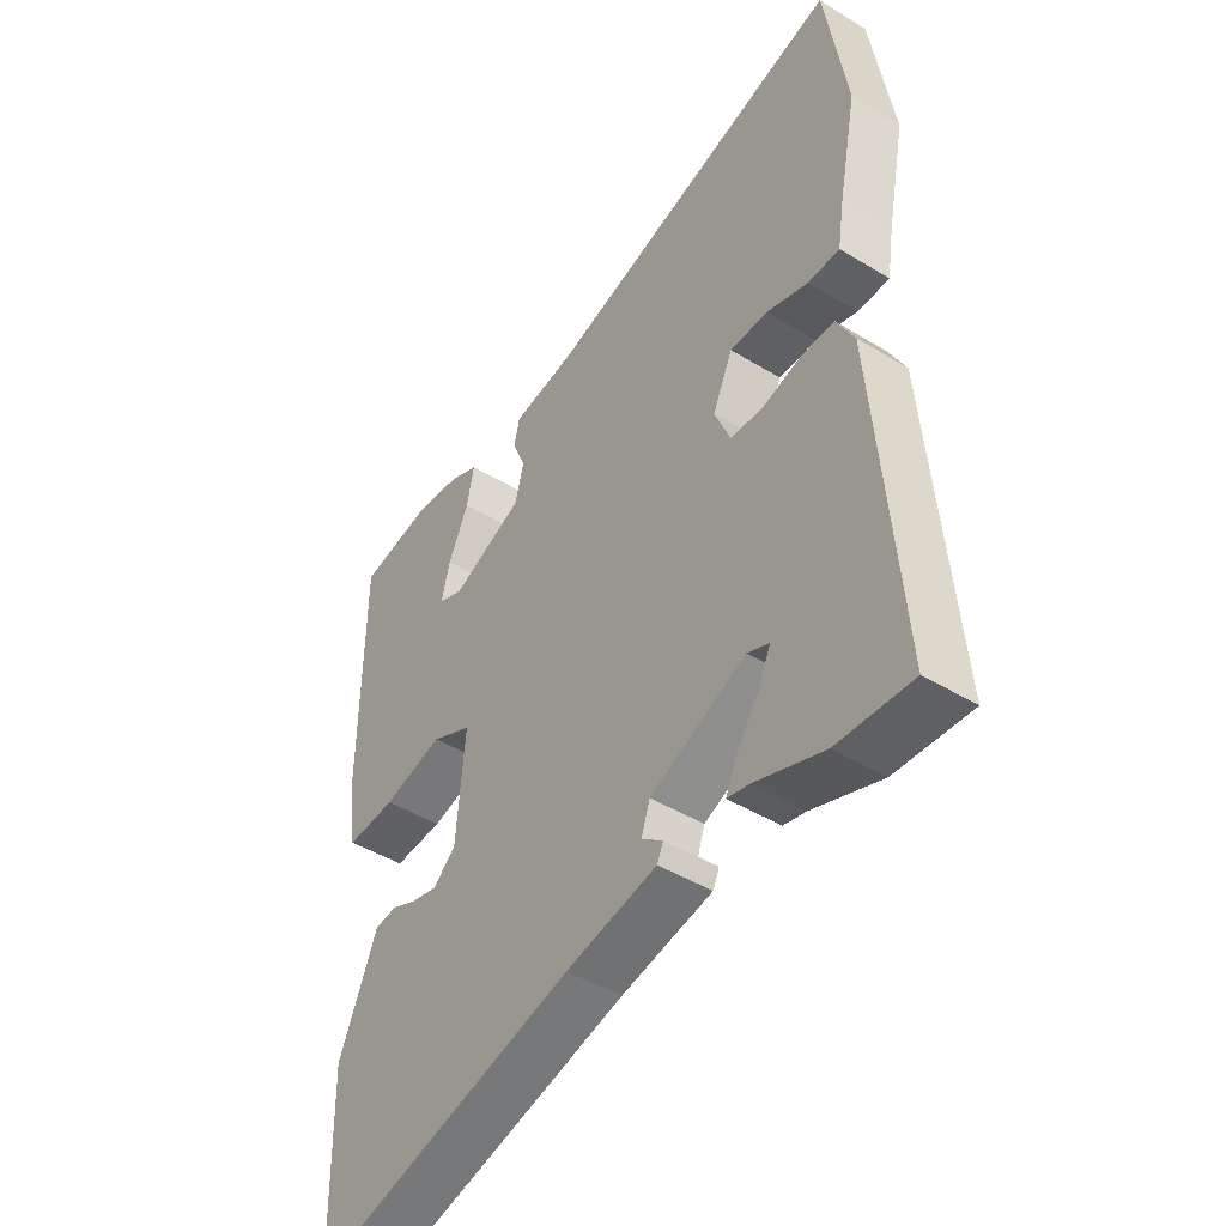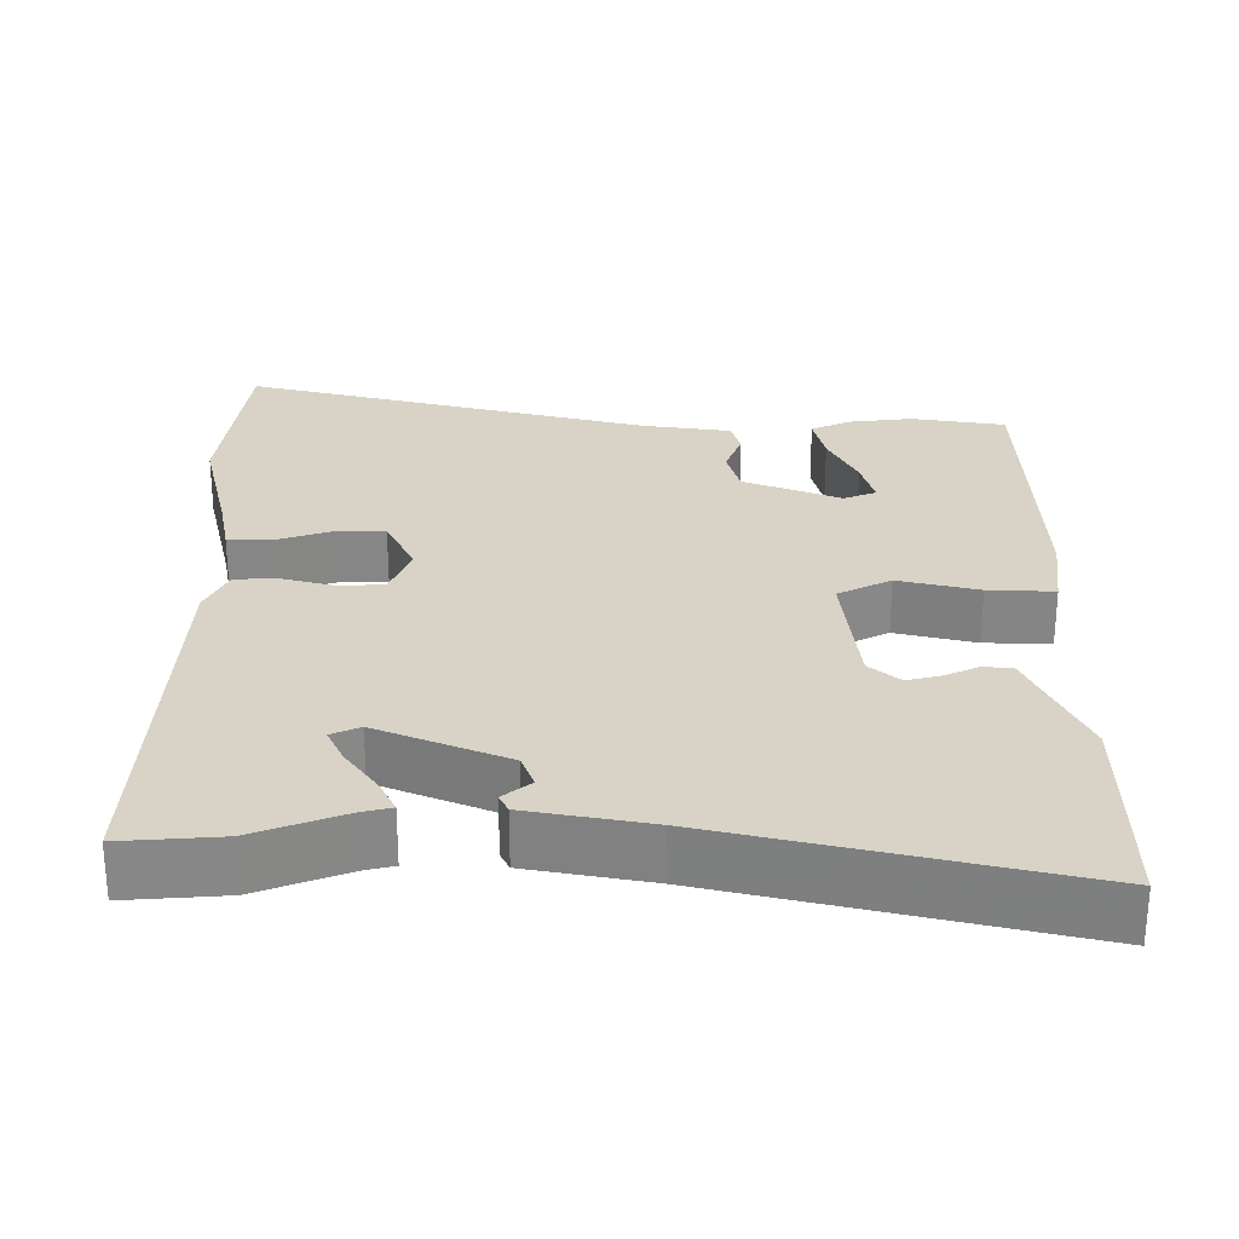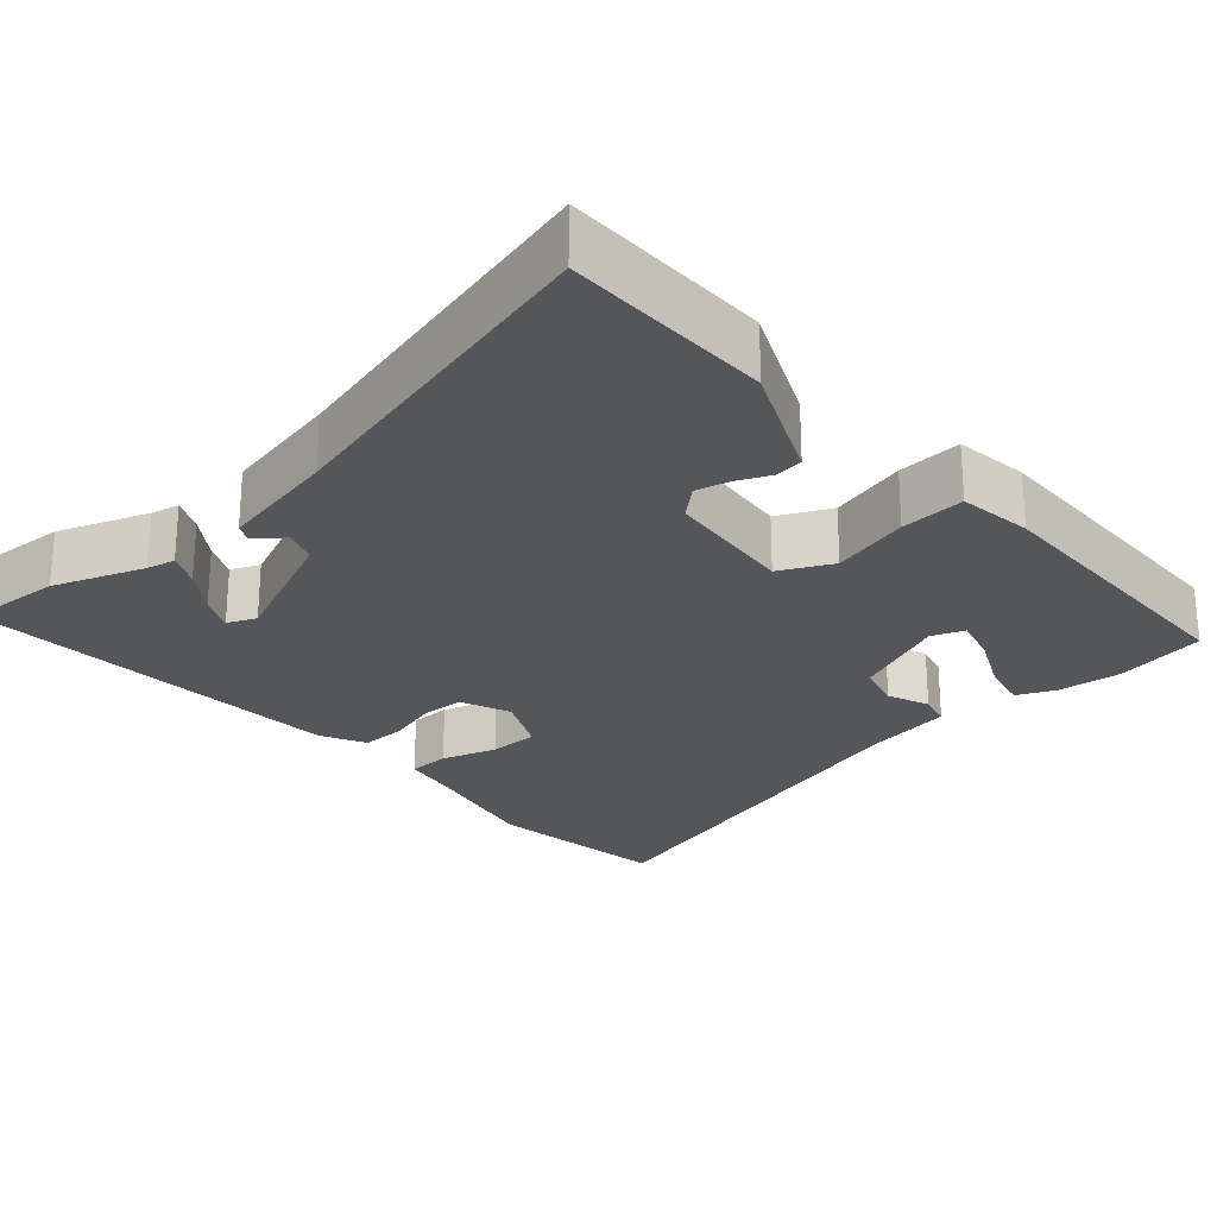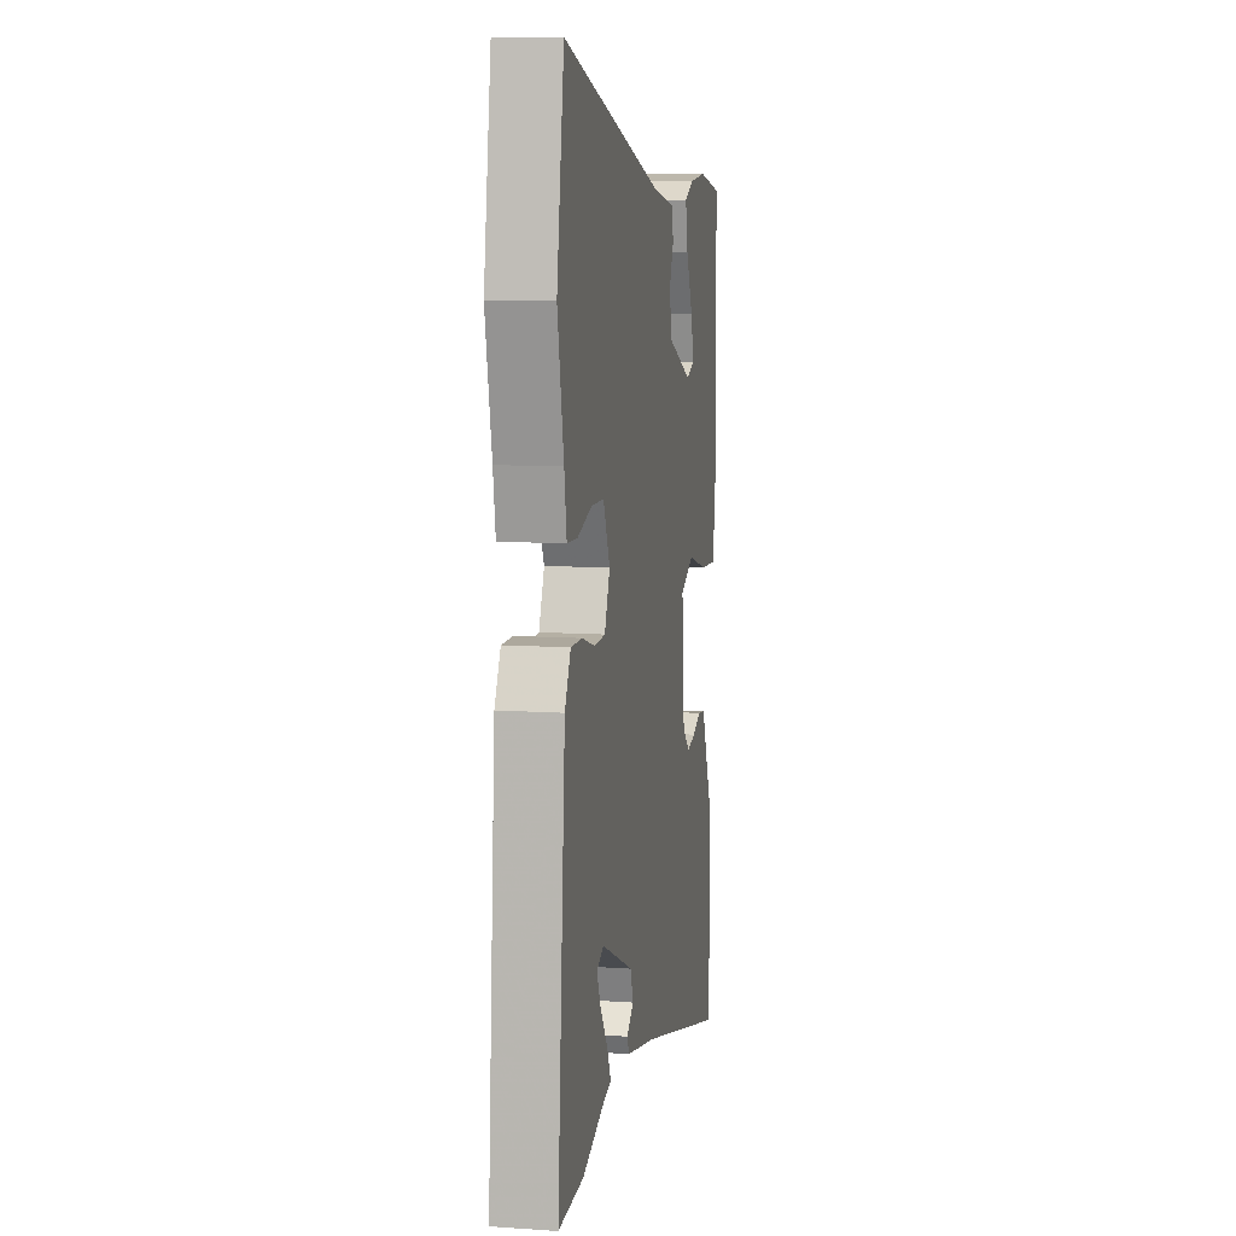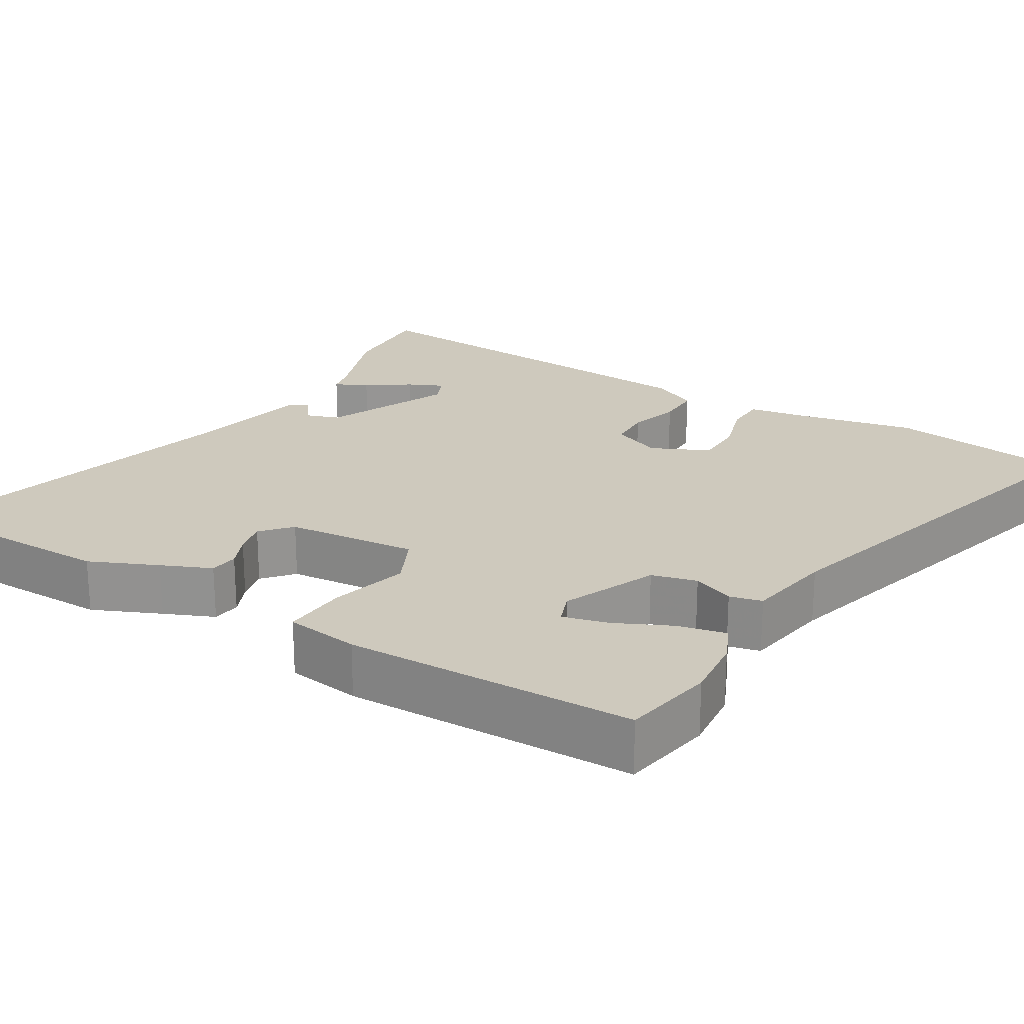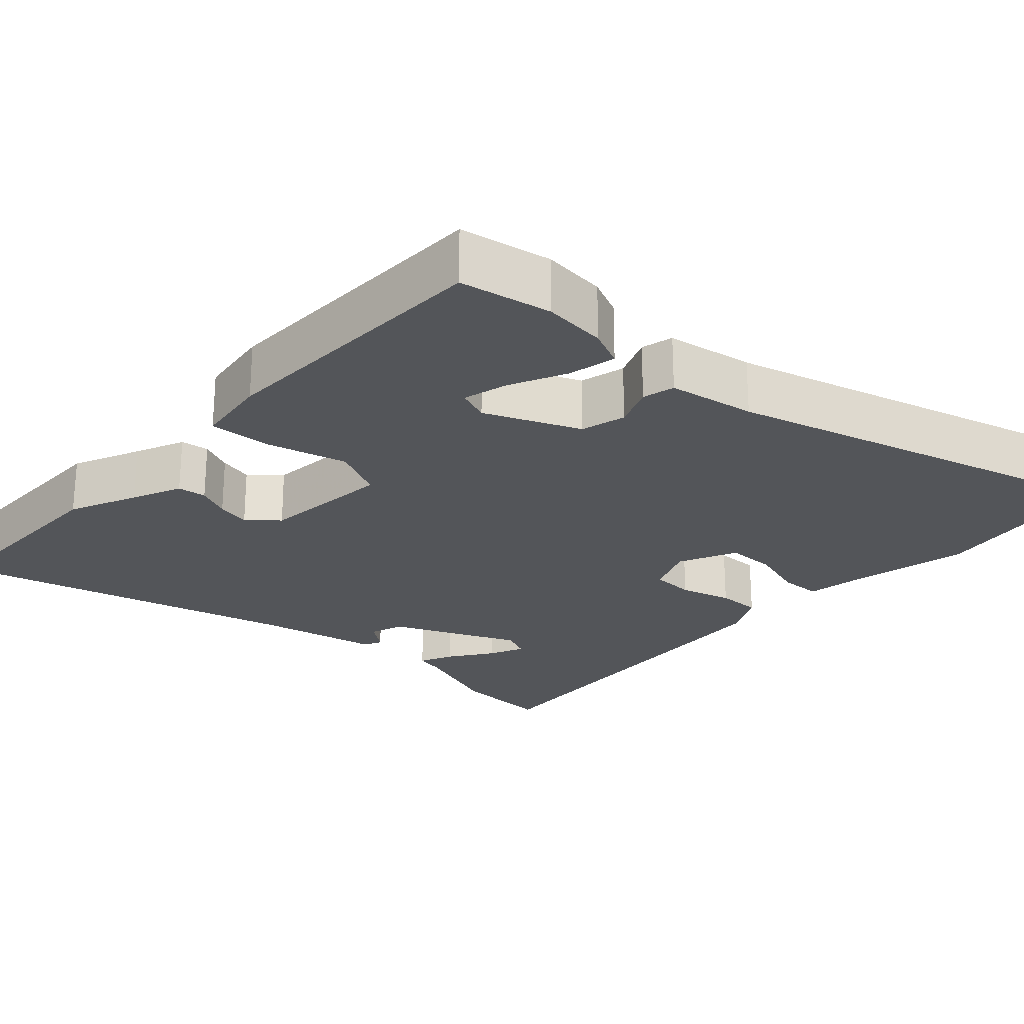
<metadata>
{"format":"obj","ext":"obj","renderer":"f3d","projection":"perspective","resolution":1024,"background":"white","views":[{"elev":-44.7,"azim":54.6,"up":"+Z"},{"elev":27.8,"azim":178.4,"up":"+Y"},{"elev":-25.4,"azim":-139.3,"up":"+Y"},{"elev":9.7,"azim":100.2,"up":"+Z"},{"elev":22.7,"azim":-59.3,"up":"+Y"},{"elev":-24.4,"azim":-43.1,"up":"+Y"}]}
</metadata>
<code>
v 0.524 0.07 -0.501
v 0.394 0.07 -0.495
v 0.274 0.07 -0.453
v 0.236 0.07 -0.445
v 0.256 0.07 -0.401
v 0.295 0.07 -0.344
v 0.316 0.07 -0.297
v 0.278 0.07 -0.281
v 0.111 0.07 -0.356
v 0.096 0.07 -0.4
v 0.133 0.07 -0.428
v 0.122 0.07 -0.452
v -0.036 0.07 -0.486
v -0.498 0.07 -0.609
v -0.503 0.07 -0.328
v -0.464 0.07 -0.238
v -0.436 0.07 -0.172
v -0.398 0.07 -0.167
v -0.354 0.07 -0.186
v -0.309 0.07 -0.196
v -0.27 0.07 -0.161
v -0.255 0.07 0.013
v -0.325 0.07 0.046
v -0.429 0.07 0.018
v -0.515 0.07 0.012
v -0.53 0.07 0.11
v -0.527 0.07 0.495
v -0.405 0.07 0.518
v -0.32 0.07 0.51
v -0.27 0.07 0.488
v -0.283 0.07 0.425
v -0.318 0.07 0.349
v -0.333 0.07 0.289
v -0.29 0.07 0.273
v -0.165 0.07 0.327
v -0.15 0.07 0.387
v -0.173 0.07 0.442
v -0.163 0.07 0.485
v -0.047 0.07 0.505
v 0.476 0.07 0.654
v 0.514 0.07 0.411
v 0.482 0.07 0.252
v 0.47 0.07 0.176
v 0.415 0.07 0.174
v 0.342 0.07 0.196
v 0.276 0.07 0.195
v 0.241 0.07 0.118
v 0.269 0.07 0.052
v 0.326 0.07 0.05
v 0.394 0.07 0.07
v 0.452 0.07 0.071
v 0.483 0.07 0.012
v 0.524 0 -0.501
v 0.394 0 -0.495
v 0.274 0 -0.453
v 0.236 0 -0.445
v 0.256 0 -0.401
v 0.295 0 -0.344
v 0.316 0 -0.297
v 0.278 0 -0.281
v 0.111 0 -0.356
v 0.096 0 -0.4
v 0.133 0 -0.428
v 0.122 0 -0.452
v -0.036 0 -0.486
v -0.498 0 -0.609
v -0.503 0 -0.328
v -0.464 0 -0.238
v -0.436 0 -0.172
v -0.398 0 -0.167
v -0.354 0 -0.186
v -0.309 0 -0.196
v -0.27 0 -0.161
v -0.255 0 0.013
v -0.325 0 0.046
v -0.429 0 0.018
v -0.515 0 0.012
v -0.53 0 0.11
v -0.527 0 0.495
v -0.405 0 0.518
v -0.32 0 0.51
v -0.27 0 0.488
v -0.283 0 0.425
v -0.318 0 0.349
v -0.333 0 0.289
v -0.29 0 0.273
v -0.165 0 0.327
v -0.15 0 0.387
v -0.173 0 0.442
v -0.163 0 0.485
v -0.047 0 0.505
v 0.476 0 0.654
v 0.514 0 0.411
v 0.482 0 0.252
v 0.47 0 0.176
v 0.415 0 0.174
v 0.342 0 0.196
v 0.276 0 0.195
v 0.241 0 0.118
v 0.269 0 0.052
v 0.326 0 0.05
v 0.394 0 0.07
v 0.452 0 0.071
v 0.483 0 0.012
f 49 50 51 52
f 48 49 52 1
f 42 43 44 45
f 42 45 46
f 39 40 41 42
f 39 42 46
f 36 37 38 39
f 35 36 39 46
f 34 35 46 47
f 29 30 31 32
f 29 32 33
f 28 29 33
f 27 28 33
f 26 27 33
f 23 24 25 26
f 23 26 33 34
f 16 17 18 19
f 16 19 20
f 13 14 15 16
f 13 16 20
f 10 11 12 13
f 9 10 13 20
f 8 9 20 21
f 3 4 5 6
f 3 6 7
f 2 3 7
f 48 1 2 7
f 47 48 7 8
f 22 23 34 47
f 8 21 22 47
f 104 103 102 101
f 53 104 101 100
f 97 96 95 94
f 98 97 94
f 94 93 92 91
f 98 94 91
f 91 90 89 88
f 98 91 88 87
f 99 98 87 86
f 84 83 82 81
f 85 84 81
f 85 81 80
f 85 80 79
f 85 79 78
f 78 77 76 75
f 86 85 78 75
f 71 70 69 68
f 72 71 68
f 68 67 66 65
f 72 68 65
f 65 64 63 62
f 72 65 62 61
f 73 72 61 60
f 58 57 56 55
f 59 58 55
f 59 55 54
f 59 54 53 100
f 60 59 100 99
f 99 86 75 74
f 99 74 73 60
f 1 53 54 2
f 2 54 55 3
f 3 55 56 4
f 4 56 57 5
f 5 57 58 6
f 6 58 59 7
f 7 59 60 8
f 8 60 61 9
f 9 61 62 10
f 10 62 63 11
f 11 63 64 12
f 12 64 65 13
f 13 65 66 14
f 14 66 67 15
f 15 67 68 16
f 16 68 69 17
f 17 69 70 18
f 18 70 71 19
f 19 71 72 20
f 20 72 73 21
f 21 73 74 22
f 22 74 75 23
f 23 75 76 24
f 24 76 77 25
f 25 77 78 26
f 26 78 79 27
f 27 79 80 28
f 28 80 81 29
f 29 81 82 30
f 30 82 83 31
f 31 83 84 32
f 32 84 85 33
f 33 85 86 34
f 34 86 87 35
f 35 87 88 36
f 36 88 89 37
f 37 89 90 38
f 38 90 91 39
f 39 91 92 40
f 40 92 93 41
f 41 93 94 42
f 42 94 95 43
f 43 95 96 44
f 44 96 97 45
f 45 97 98 46
f 46 98 99 47
f 47 99 100 48
f 48 100 101 49
f 49 101 102 50
f 50 102 103 51
f 51 103 104 52
f 52 104 53 1

</code>
